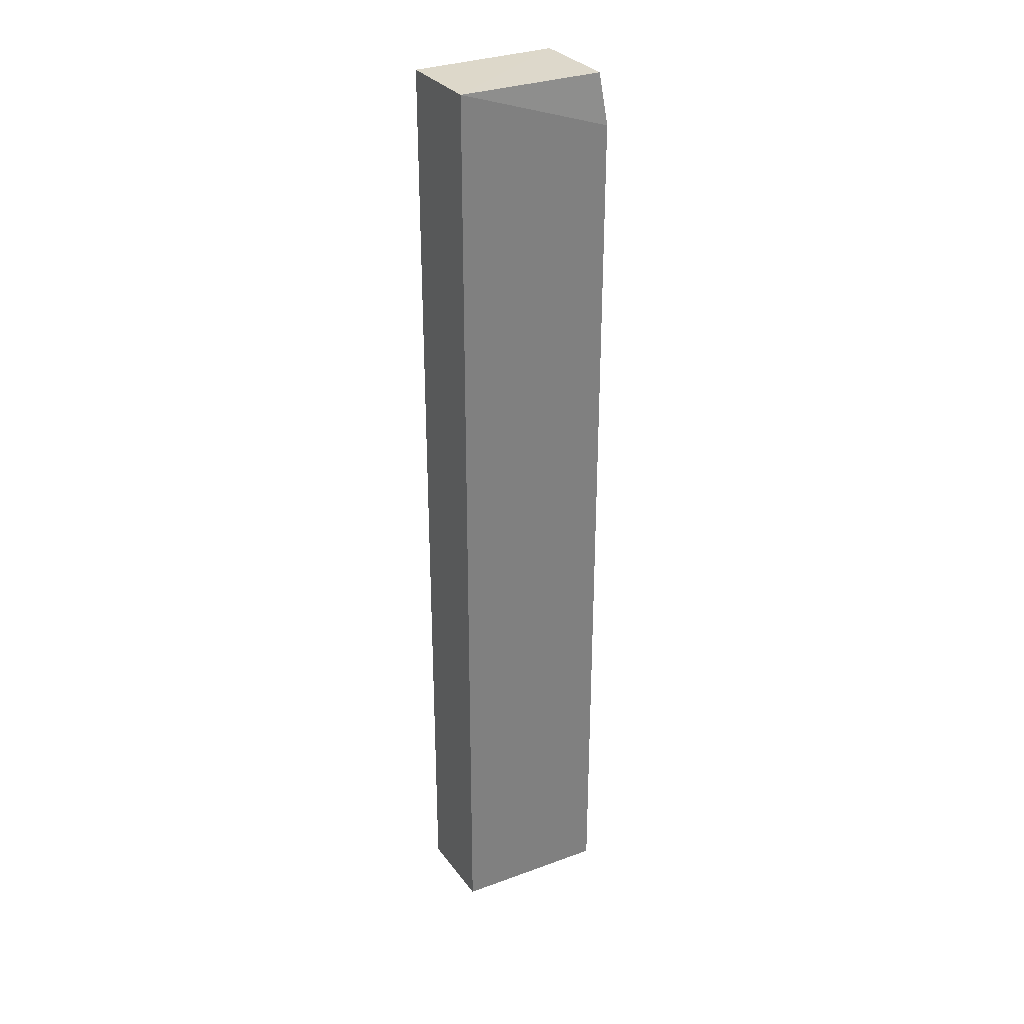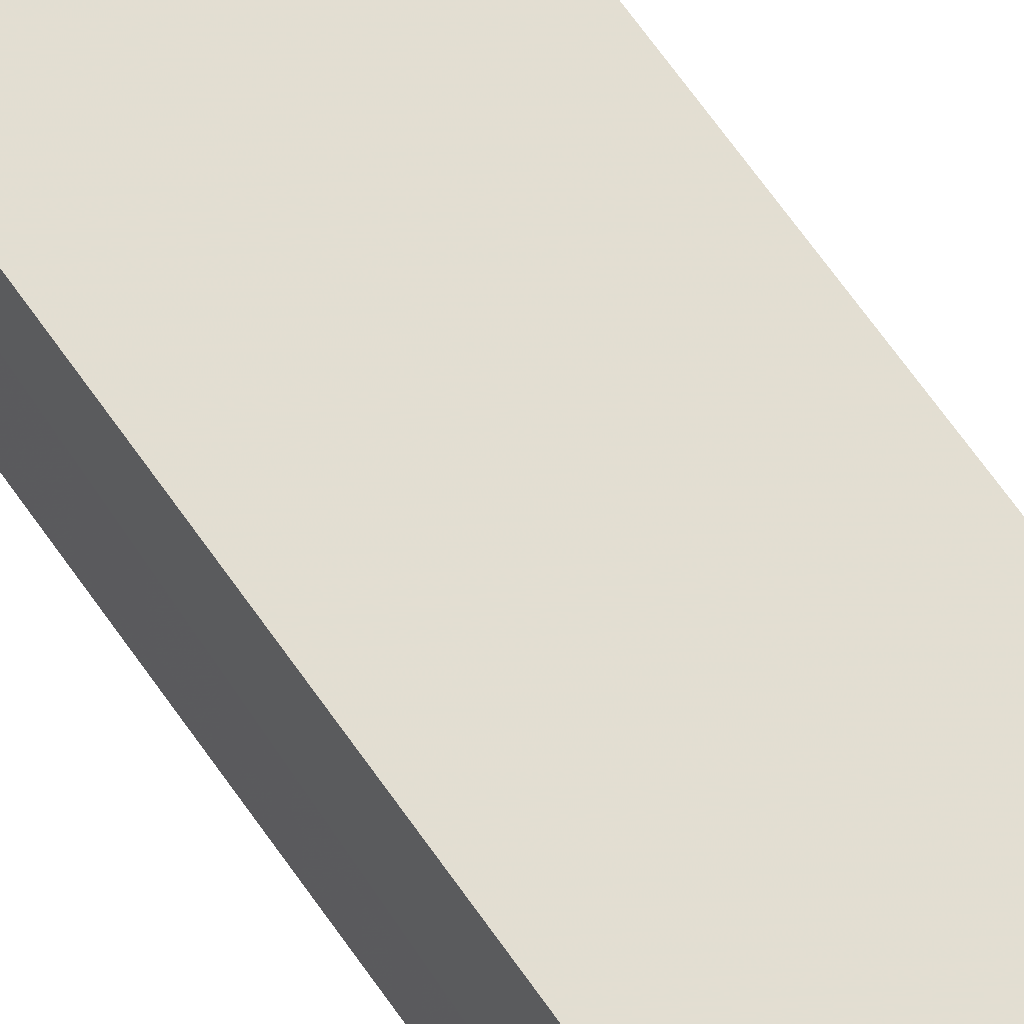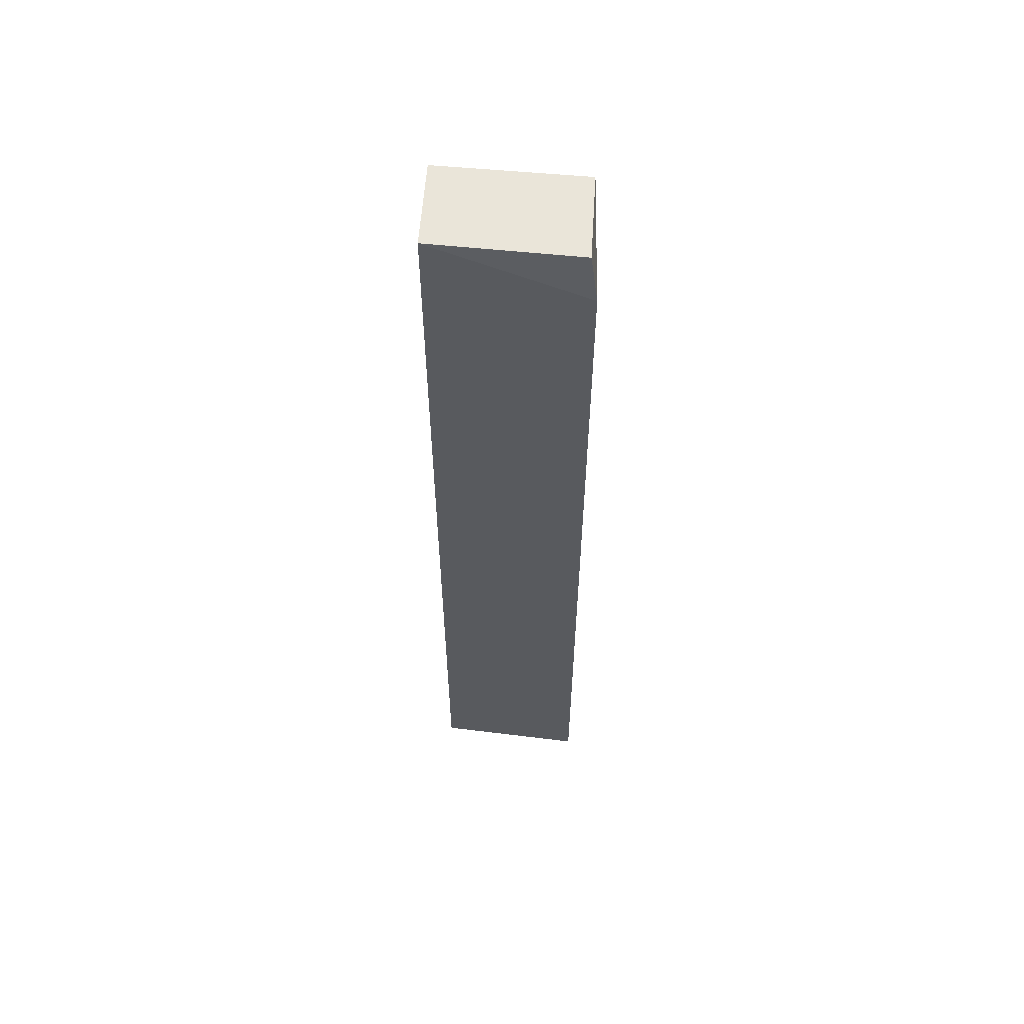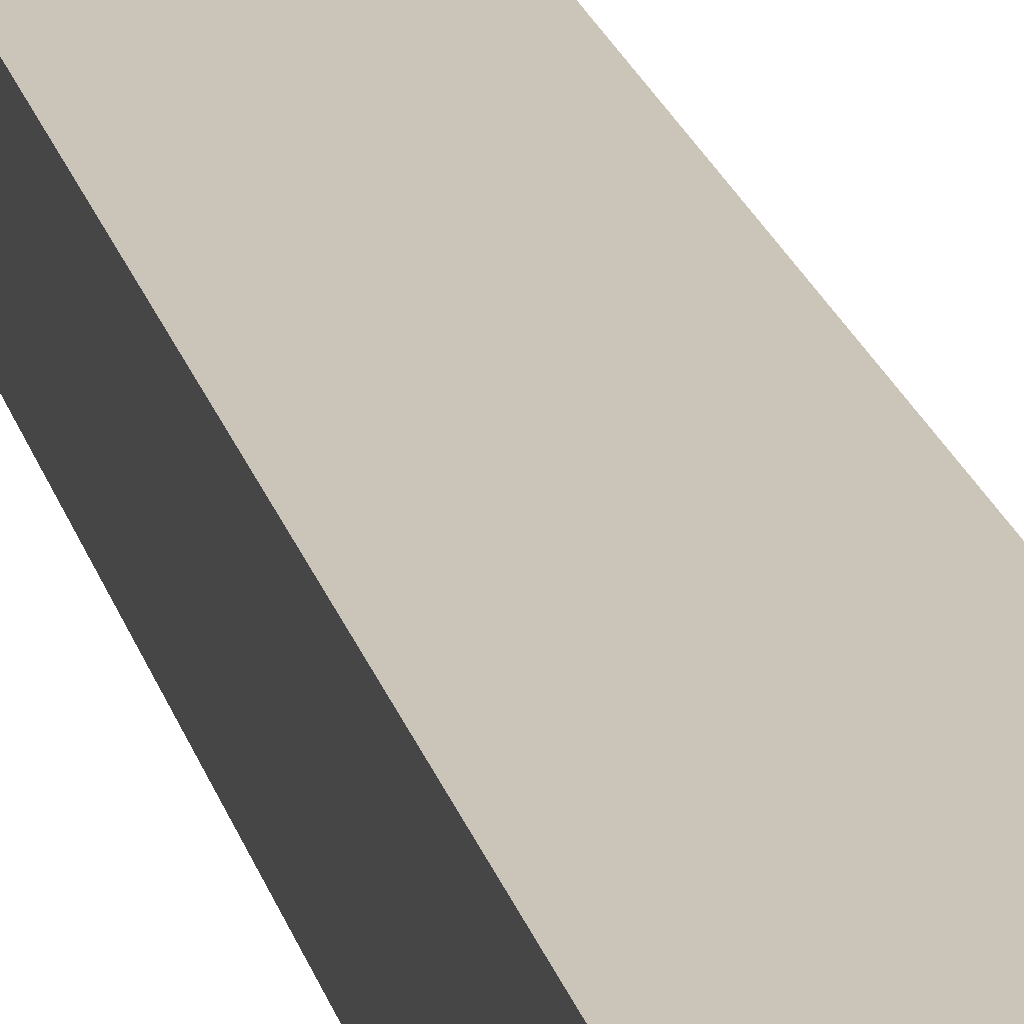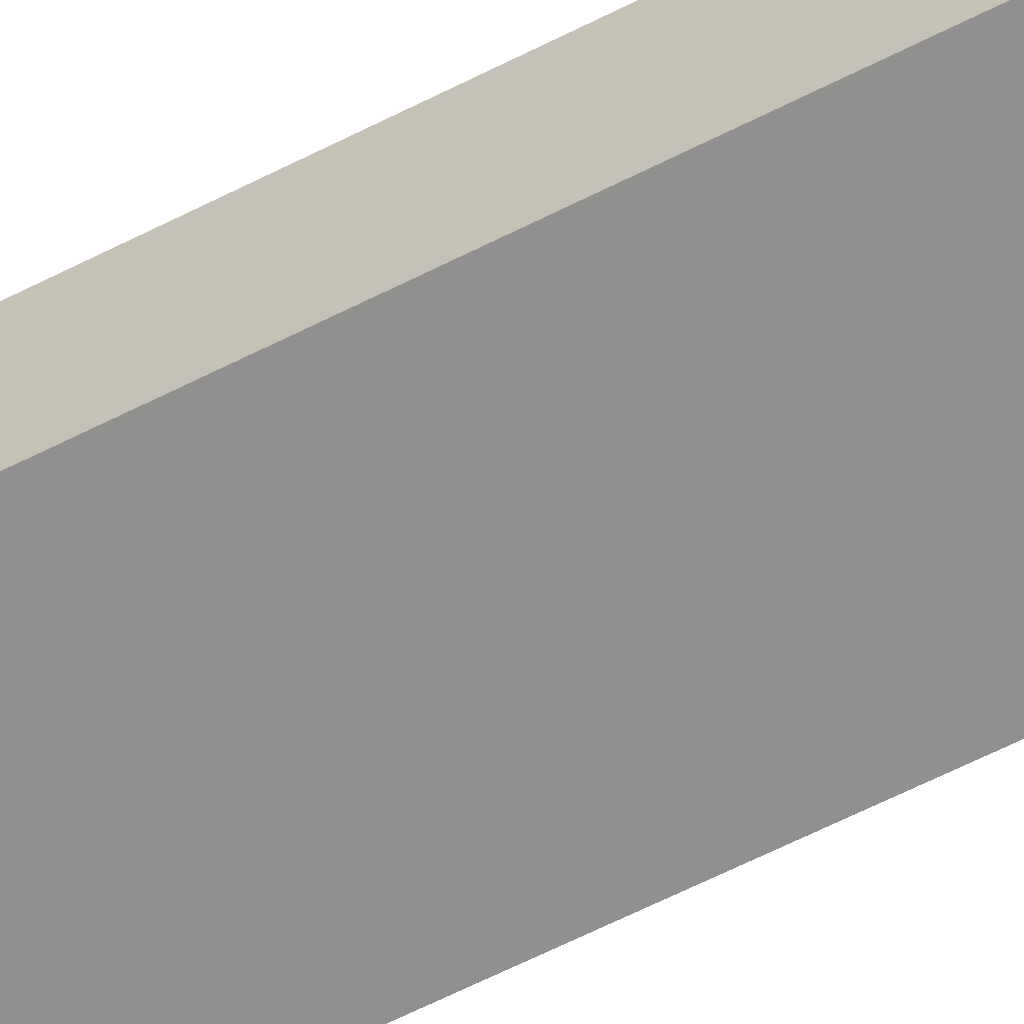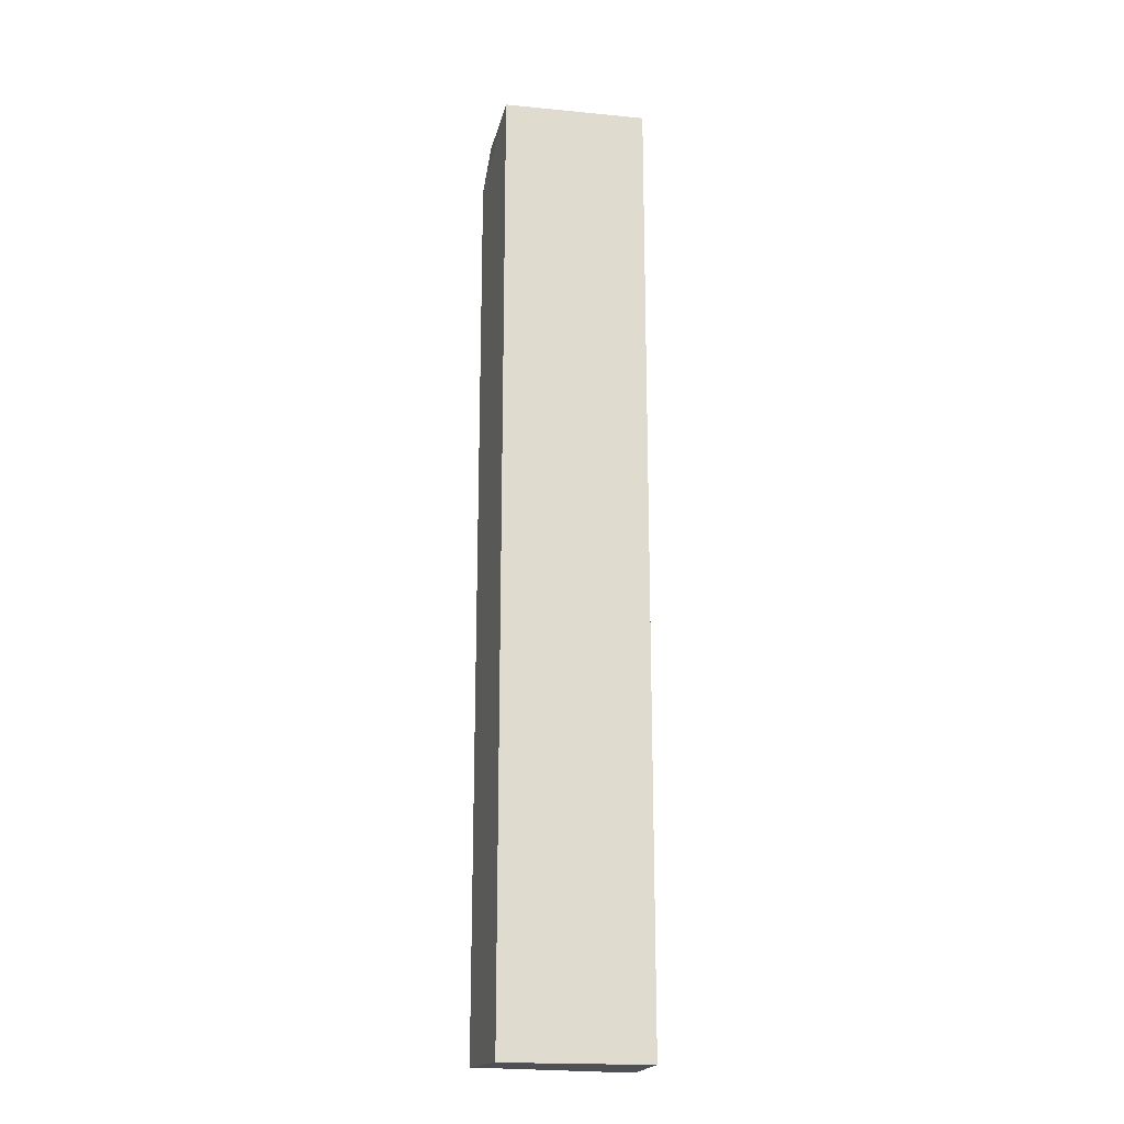
<metadata>
{"format":"obj","ext":"obj","renderer":"f3d","projection":"perspective","resolution":1024,"background":"white","views":[{"elev":31.1,"azim":149.7,"up":"+Y"},{"elev":66.4,"azim":-34.8,"up":"+Z"},{"elev":58.4,"azim":-176.1,"up":"+Y"},{"elev":20.6,"azim":166.6,"up":"+Z"},{"elev":-62.4,"azim":117.4,"up":"+Z"},{"elev":-19.4,"azim":-11.8,"up":"+Y"}]}
</metadata>
<code>
v 0.447 -0.1439 0.04115
v 0.4471 -0.144 0.01403
v 0.447 0.1591 0.01386
v 0.4016 0.1591 0.0401
v 0.3991 -0.143 0.01072
v 0.447 0.1591 0.04131
v 0.4016 -0.144 0.03993
v 0.3991 0.143 0.01072
v 0.4014 0.159 0.01215
f 5 3 2
f 6 3 4
f 6 4 1
f 6 1 2
f 6 2 3
f 7 5 2
f 7 2 1
f 7 1 4
f 7 4 5
f 8 5 4
f 8 3 5
f 9 8 4
f 9 4 3
f 9 3 8

</code>
